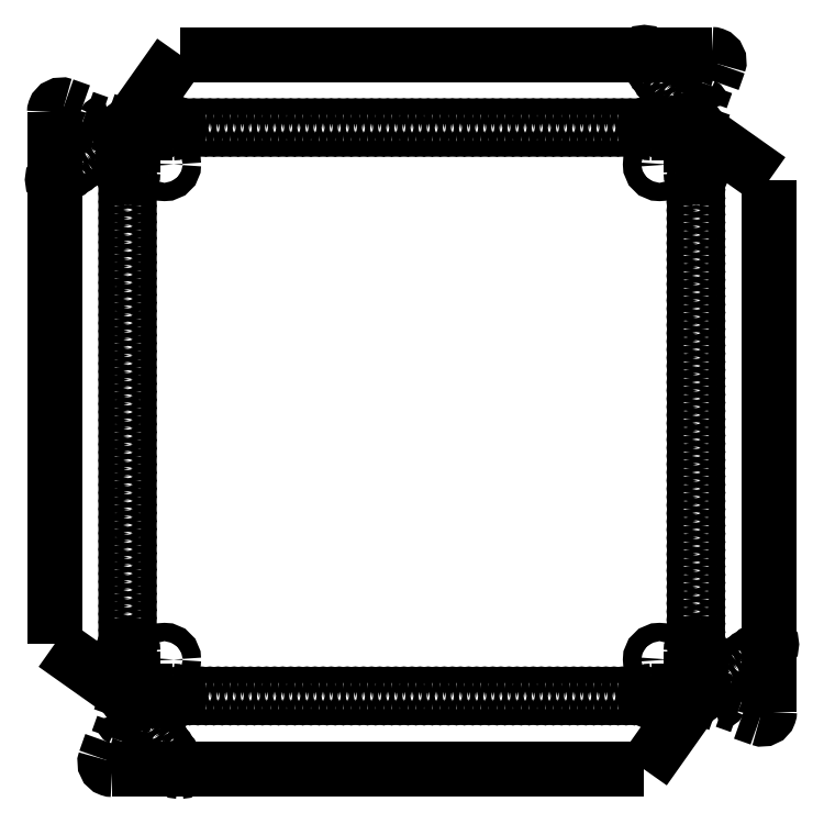
<metadata>
{"format":"dxf","ext":"dxf","renderer":"ezdxf+matplotlib","layout":"modelspace","background":"white","min_lineweight":24,"dpi":150}
</metadata>
<code>
0
SECTION
2
ENTITIES
0
INSERT
8
Outline cut
2
block 2
10
0
20
0
30
0
0
INSERT
8
Outline cut
2
block 3
10
0
20
0
30
0
0
INSERT
8
Outline cut
2
block 4
10
0
20
0
30
0
0
INSERT
8
Outline cut
2
block 5
10
0
20
0
30
0
0
INSERT
8
Outline cut
2
block 6
10
0
20
0
30
0
0
INSERT
8
Outline cut
2
block 7
10
0
20
0
30
0
0
INSERT
8
Outline cut
2
block 8
10
0
20
0
30
0
0
INSERT
8
Outline cut
2
block 9
10
0
20
0
30
0
0
INSERT
8
Outline cut
2
block 10
10
0
20
0
30
0
0
INSERT
8
Outline cut
2
block 11
10
0
20
0
30
0
0
INSERT
8
Outline cut
2
block 12
10
0
20
0
30
0
0
INSERT
8
Outline cut
2
block 13
10
0
20
0
30
0
0
INSERT
8
Outline cut
2
block 14
10
0
20
0
30
0
0
INSERT
8
Outline cut
2
block 15
10
0
20
0
30
0
0
INSERT
8
Outline cut
2
block 16
10
0
20
0
30
0
0
INSERT
8
Outline cut
2
block 17
10
0
20
0
30
0
0
INSERT
8
Outline cut
2
block 18
10
0
20
0
30
0
0
INSERT
8
Outline cut
2
block 19
10
0
20
0
30
0
0
INSERT
8
Outline cut
2
block 20
10
0
20
0
30
0
0
INSERT
8
Outline cut
2
block 21
10
0
20
0
30
0
0
INSERT
8
Outline cut
2
block 22
10
0
20
0
30
0
0
INSERT
8
Outline cut
2
block 23
10
0
20
0
30
0
0
INSERT
8
Outline cut
2
block 24
10
0
20
0
30
0
0
INSERT
8
Outline cut
2
block 25
10
0
20
0
30
0
0
INSERT
8
Outline cut
2
block 26
10
0
20
0
30
0
0
INSERT
8
Outline cut
2
block 27
10
0
20
0
30
0
0
INSERT
8
Outline cut
2
block 28
10
0
20
0
30
0
0
INSERT
8
Outline cut
2
block 29
10
0
20
0
30
0
0
INSERT
8
Outline cut
2
block 30
10
0
20
0
30
0
0
INSERT
8
Outline cut
2
block 31
10
0
20
0
30
0
0
INSERT
8
Outline cut
2
block 32
10
0
20
0
30
0
0
INSERT
8
Outline cut
2
block 33
10
0
20
0
30
0
0
INSERT
8
Outline cut
2
block 34
10
0
20
0
30
0
0
INSERT
8
Outline cut
2
block 35
10
0
20
0
30
0
0
INSERT
8
Outline cut
2
block 36
10
0
20
0
30
0
0
INSERT
8
Outline cut
2
block 37
10
0
20
0
30
0
0
INSERT
8
Outline cut
2
block 38
10
0
20
0
30
0
0
INSERT
8
Outline cut
2
block 39
10
0
20
0
30
0
0
INSERT
8
Outline cut
2
block 40
10
0
20
0
30
0
0
INSERT
8
Outline cut
2
block 41
10
0
20
0
30
0
0
INSERT
8
Outline cut
2
block 42
10
0
20
0
30
0
0
INSERT
8
Outline cut
2
block 43
10
0
20
0
30
0
0
INSERT
8
Outline cut
2
block 44
10
0
20
0
30
0
0
INSERT
8
Outline cut
2
block 45
10
0
20
0
30
0
0
INSERT
8
Outline cut
2
block 46
10
0
20
0
30
0
0
INSERT
8
Outline cut
2
block 47
10
0
20
0
30
0
0
INSERT
8
Outline cut
2
block 48
10
0
20
0
30
0
0
INSERT
8
Outline cut
2
block 49
10
0
20
0
30
0
0
INSERT
8
Outline cut
2
block 50
10
0
20
0
30
0
0
INSERT
8
Outline cut
2
block 51
10
0
20
0
30
0
0
INSERT
8
Outline cut
2
block 52
10
0
20
0
30
0
0
INSERT
8
Outline cut
2
block 53
10
0
20
0
30
0
0
INSERT
8
Outline cut
2
block 54
10
0
20
0
30
0
0
INSERT
8
Outline cut
2
block 55
10
0
20
0
30
0
0
INSERT
8
Outline cut
2
block 56
10
0
20
0
30
0
0
INSERT
8
Outline cut
2
block 57
10
0
20
0
30
0
0
INSERT
8
Outline cut
2
block 58
10
0
20
0
30
0
0
INSERT
8
Outline cut
2
block 59
10
0
20
0
30
0
0
INSERT
8
Outline cut
2
block 60
10
0
20
0
30
0
0
INSERT
8
Outline cut
2
block 61
10
0
20
0
30
0
0
INSERT
8
Outline cut
2
block 62
10
0
20
0
30
0
0
INSERT
8
Outline cut
2
block 63
10
0
20
0
30
0
0
INSERT
8
Outline cut
2
block 64
10
0
20
0
30
0
0
INSERT
8
Outline cut
2
block 65
10
0
20
0
30
0
0
INSERT
8
Outline cut
2
block 66
10
0
20
0
30
0
0
INSERT
8
Outline cut
2
block 67
10
0
20
0
30
0
0
INSERT
8
Outline cut
2
block 68
10
0
20
0
30
0
0
INSERT
8
Outline cut
2
block 69
10
0
20
0
30
0
0
INSERT
8
Outline cut
2
block 70
10
0
20
0
30
0
0
INSERT
8
Outline cut
2
block 71
10
0
20
0
30
0
0
INSERT
8
Outline cut
2
block 72
10
0
20
0
30
0
0
INSERT
8
Outline cut
2
block 73
10
0
20
0
30
0
0
INSERT
8
Outline cut
2
block 74
10
0
20
0
30
0
0
INSERT
8
Outline cut
2
block 75
10
0
20
0
30
0
0
INSERT
8
Outline cut
2
block 76
10
0
20
0
30
0
0
INSERT
8
Fold cuts
2
block 77
10
0
20
0
30
0
0
ENDSEC
0
EOF

</code>
